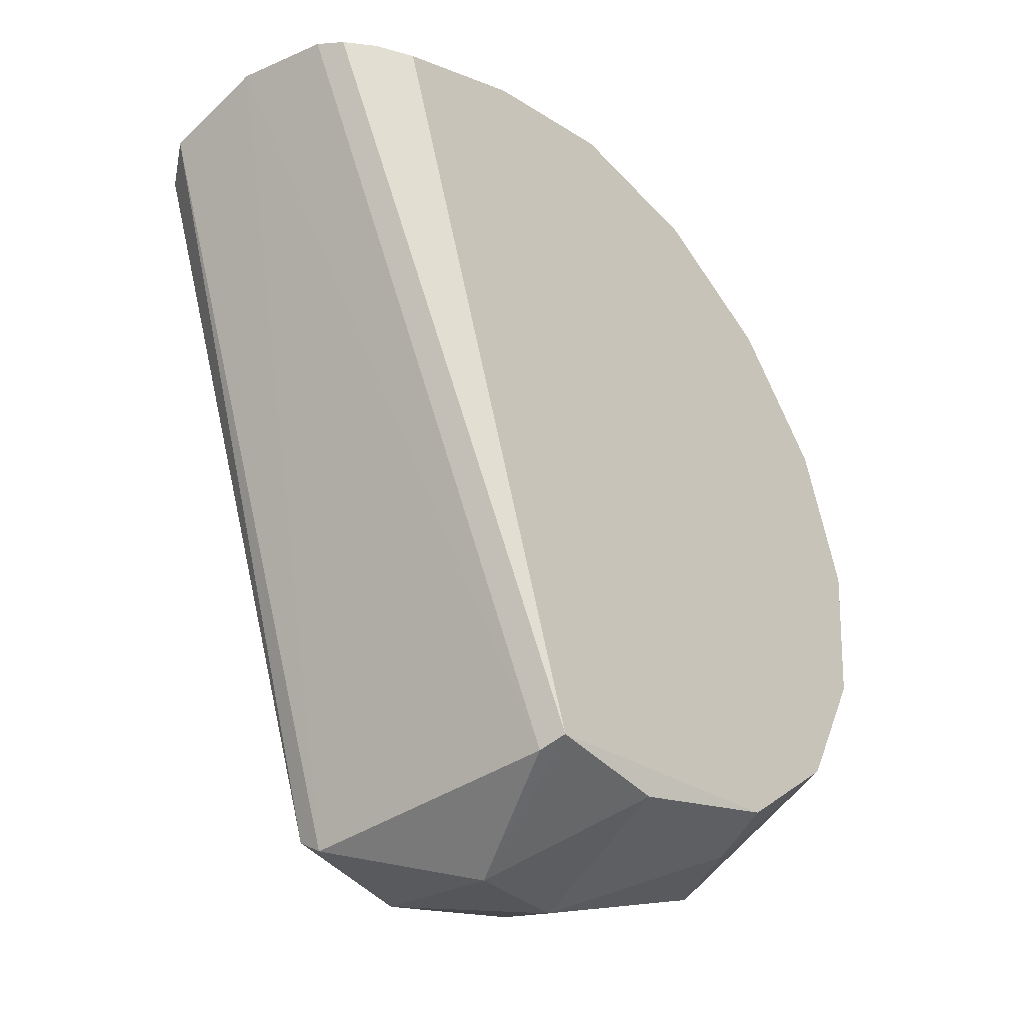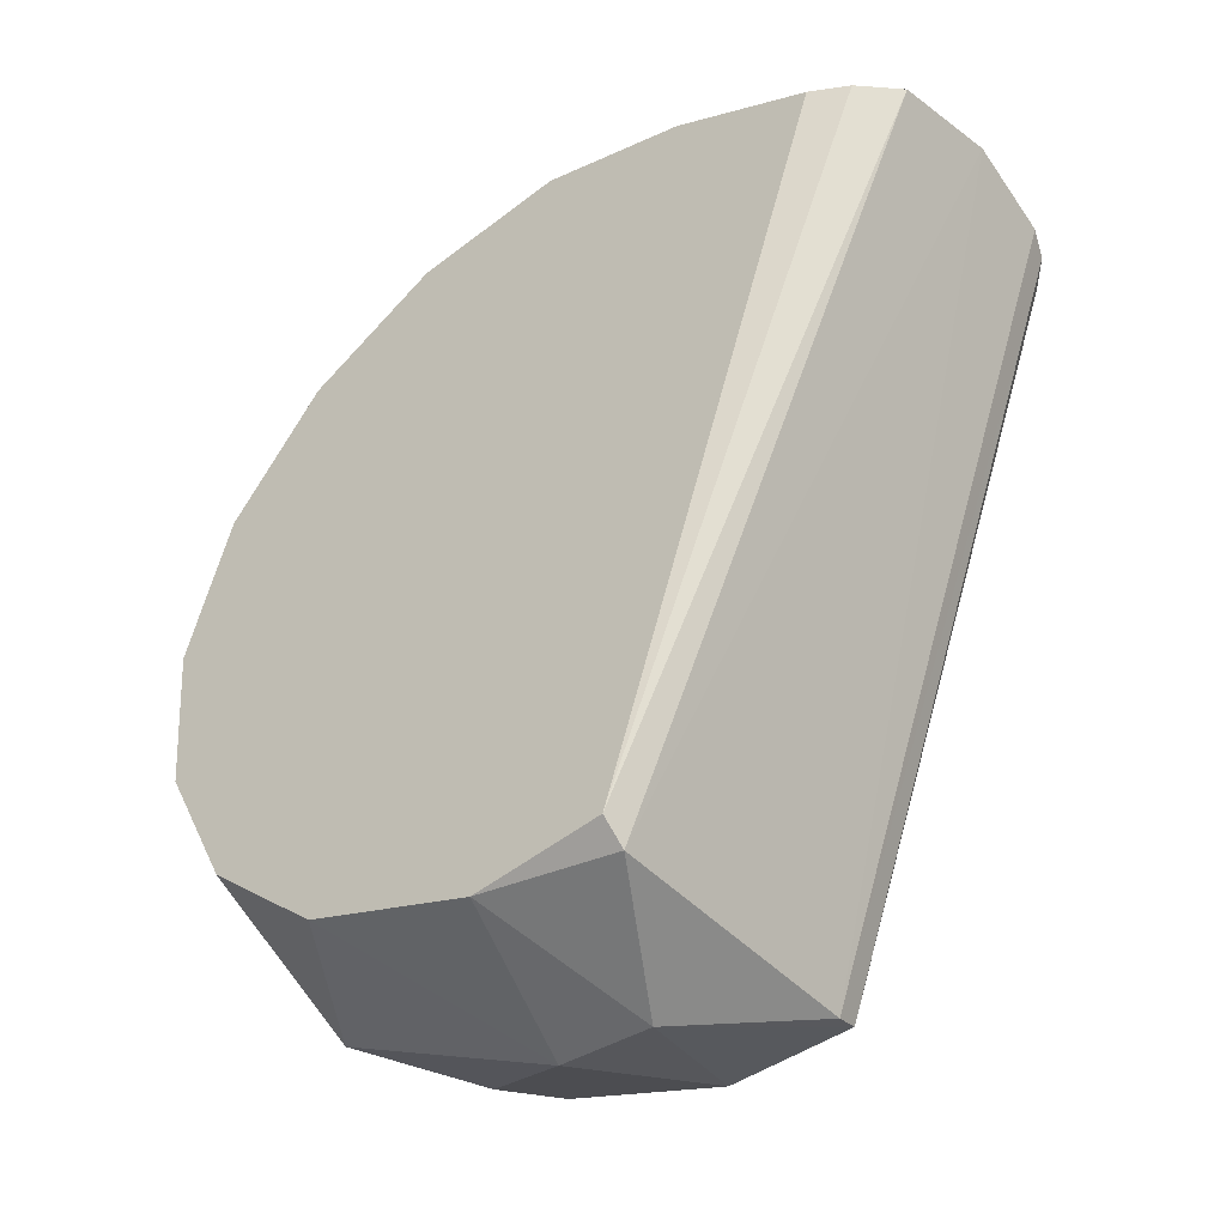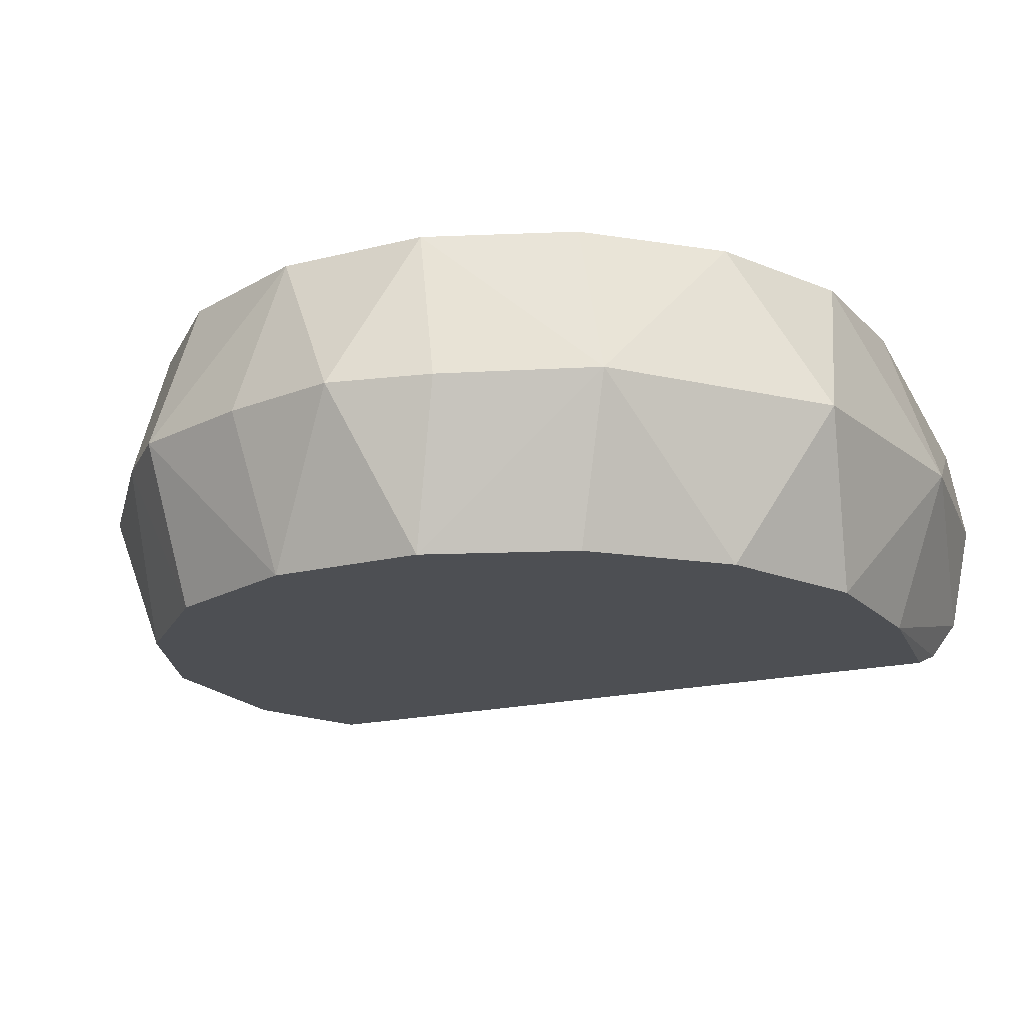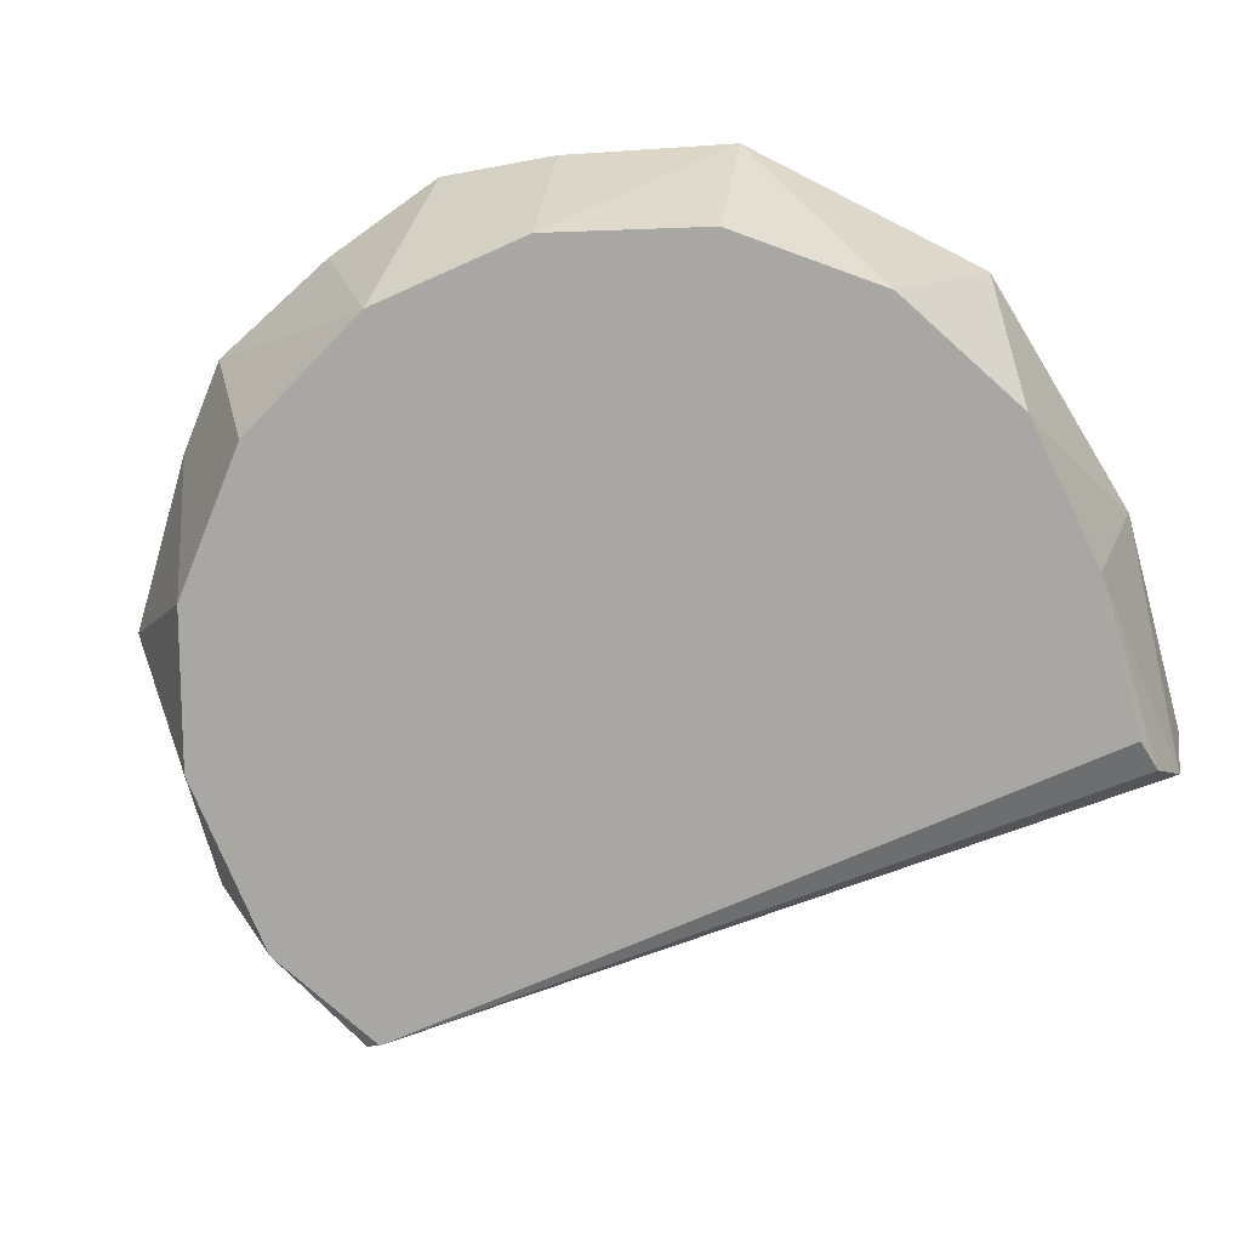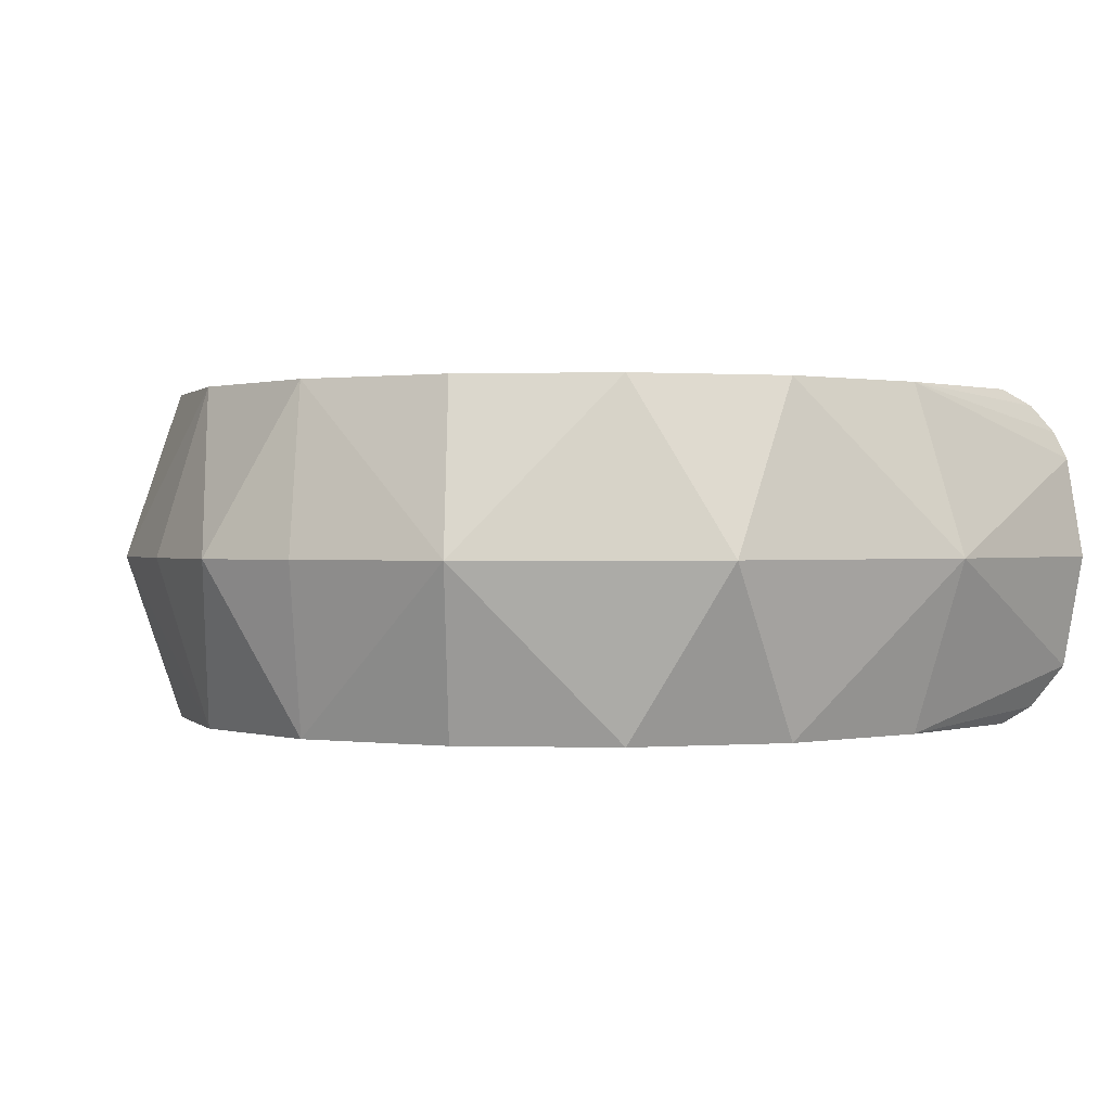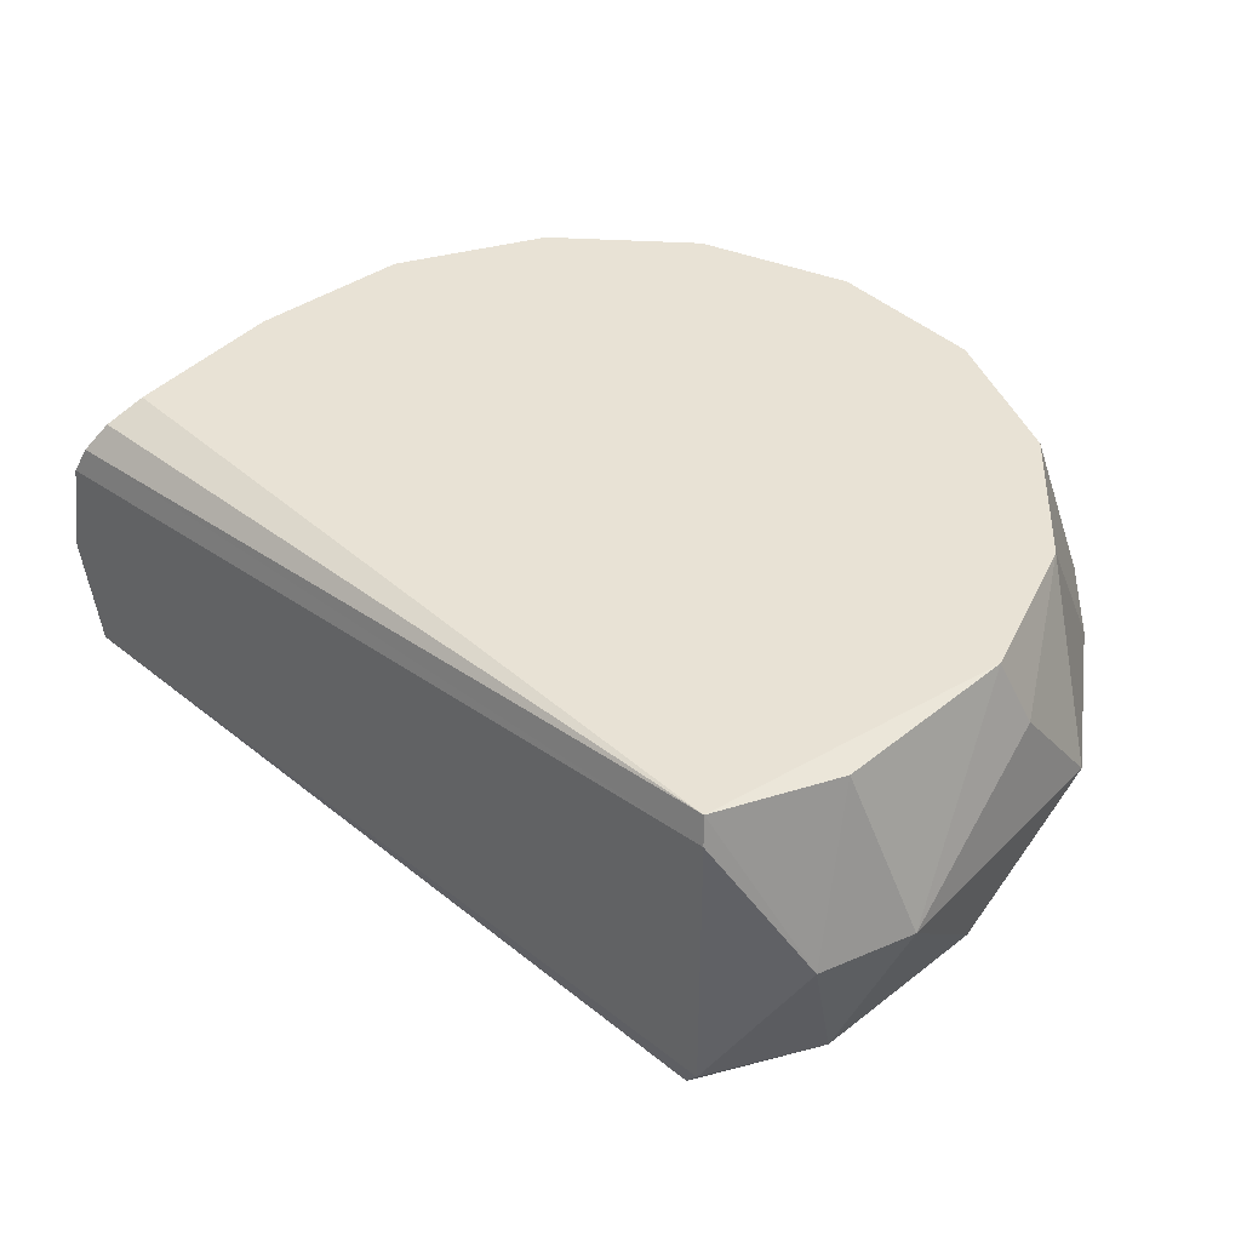
<metadata>
{"format":"obj","ext":"obj","renderer":"f3d","projection":"perspective","resolution":1024,"background":"white","views":[{"elev":-38.3,"azim":130.5,"up":"+Z"},{"elev":-43.3,"azim":38.8,"up":"+Z"},{"elev":-17.9,"azim":-46.3,"up":"+Y"},{"elev":-74.6,"azim":-48.8,"up":"+Y"},{"elev":0.6,"azim":-23.0,"up":"+Y"},{"elev":40.8,"azim":155.1,"up":"+Y"}]}
</metadata>
<code>
g node
v 96.36 -2.599 -37.18
v 93.93 -2.575 -3.295
v 80.95 3.406 -18.55
v 81.43 -8.599 -24.24
v 103.3 -2.57 -4.905
v 83.98 3.399 -29.35
v 107.6 3.429 -9.256
v 96.93 -8.574 -5.218
v 96.92 3.426 -5.227
v 79.38 -2.6 -24.33
v 88.28 -8.602 -33.12
v 86.25 3.417 -8.672
v 85.36 -2.582 -6.751
v 91.25 3.422 -5.915
v 110.5 -2.568 -8.413
v 102.4 -8.572 -6.698
v 86.26 -8.583 -8.663
v 102.4 3.428 -6.708
v 88.27 3.398 -33.13
v 81.42 3.401 -24.25
v 99.36 -7.651 -35.45
v 94.64 3.295 -35.37
v 110.2 0.9572 -8.991
v 99.37 -8.596 -34.77
v 82.64 3.411 -13.1
v 110.2 -6.537 -9.103
v 91.26 -8.578 -5.905
v 109.8 1.935 -9.287
v 80.91 -2.601 -27.4
v 79.29 -2.596 -19.32
v 82.65 -8.589 -13.09
v 94.64 -8.6 -35.32
v 99.22 3.403 -35.16
v 99.36 2.431 -35.45
v 107.7 -8.57 -9.248
v 83.99 -8.601 -29.34
v 87.24 0.9754 -33.59
v 79.73 -2.592 -14.81
v 81.74 -2.588 -11.46
v 109 2.866 -9.475
v 80.96 -8.594 -18.54
v 92.89 -2.59 -37
v 109 -8.006 -9.467
v 84.39 -2.832 -32.81
f 6 3 14
f 8 5 2
f 9 14 2
f 9 2 5
f 12 13 14
f 13 2 14
f 14 7 6
f 33 6 7
f 15 23 5
f 15 5 26
f 15 34 23
f 16 26 5
f 16 5 8
f 16 35 43
f 18 7 14
f 18 14 9
f 18 9 5
f 18 5 23
f 18 40 7
f 19 33 22
f 19 6 33
f 20 10 3
f 20 3 6
f 21 1 34
f 21 15 26
f 21 34 15
f 25 13 12
f 25 12 14
f 25 14 3
f 26 16 43
f 26 24 21
f 32 35 16
f 32 16 4
f 32 4 11
f 32 24 35
f 27 13 17
f 27 2 13
f 27 8 2
f 27 16 8
f 27 4 16
f 28 18 23
f 28 40 18
f 42 22 1
f 29 20 6
f 29 10 20
f 29 6 44
f 29 4 10
f 30 38 3
f 30 3 10
f 31 17 13
f 31 27 17
f 31 4 27
f 33 34 1
f 33 1 22
f 34 28 23
f 34 33 28
f 36 11 4
f 36 29 44
f 36 4 29
f 37 44 6
f 37 6 19
f 37 19 42
f 38 25 3
f 39 25 38
f 39 13 25
f 39 31 13
f 39 38 31
f 40 33 7
f 43 24 26
f 40 28 33
f 22 42 19
f 44 11 36
f 41 30 10
f 41 10 4
f 41 38 30
f 41 4 31
f 42 11 44
f 42 1 32
f 43 35 24
f 44 37 42
f 38 41 31
f 21 32 1
f 21 24 32
f 32 11 42

</code>
